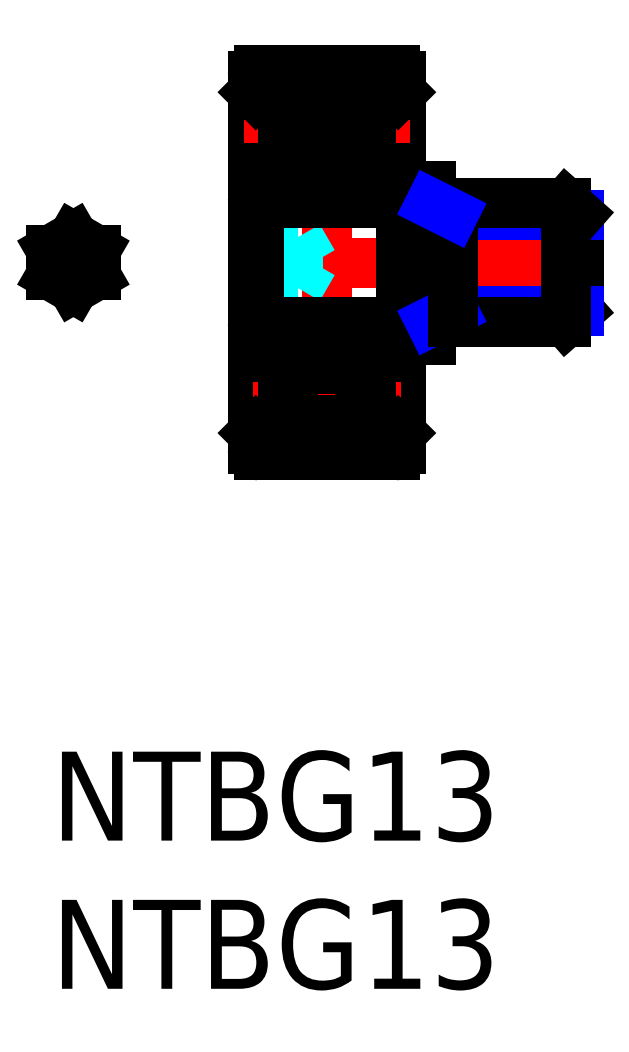
<metadata>
{"format":"dxf","ext":"dxf","renderer":"ezdxf+matplotlib","layout":"modelspace","background":"white","min_lineweight":24,"dpi":150}
</metadata>
<code>
0
SECTION
2
ENTITIES
0
INSERT
8
MSM_CONTINUOUS
2
*U2
10
0
20
0
30
0
0
INSERT
8
MSM_CONTINUOUS
2
*U3
10
0
20
0
30
0
0
LINE
8
MSM_CENTER
10
9.303
20
9.7
30
0
11
9.303
21
23.3
31
0
0
LINE
8
MSM_CENTER
10
6.503
20
16.5
30
0
11
18.1
21
16.5
31
0
0
LINE
8
MSM_CENTER
10
0.75
20
15.33
30
0
11
0.75
21
17.67
31
0
0
LINE
8
MSM_CENTER
10
1.8
20
16.5
30
0
11
-0.3
21
16.5
31
0
0
LINE
8
MSM_DASHED
10
7.003
20
17.37
30
0
11
8.336
21
17.37
31
0
0
LINE
8
MSM_DASHED
10
8.336
20
15.63
30
0
11
8.836
21
16.5
31
0
0
LINE
8
MSM_DASHED
10
7.003
20
16.93
30
0
11
8.336
21
16.93
31
0
0
LINE
8
MSM_DASHED
10
7.003
20
16.07
30
0
11
8.336
21
16.07
31
0
0
LINE
8
MSM_DASHED
10
7.003
20
15.63
30
0
11
8.336
21
15.63
31
0
0
LINE
8
MSM_DASHED
10
8.336
20
17.37
30
0
11
8.336
21
15.63
31
0
0
LINE
8
MSM_DASHED
10
8.336
20
17.37
30
0
11
8.836
21
16.5
31
0
0
LINE
8
MSM_CONTINUOUS
10
6.803
20
22.8
30
0
11
6.803
21
10.2
31
0
0
LINE
8
MSM_CONTINUOUS
10
11.8
20
10.2
30
0
11
11.8
21
22.8
31
0
0
LINE
8
MSM_CENTER
10
11.8
20
12.05
30
0
11
6.803
21
12.05
31
0
0
CIRCLE
8
MSM_CONTINUOUS
10
9.303
20
12.05
30
0
40
1.191
0
LINE
8
MSM_CONTINUOUS
10
8.276
20
12.9
30
0
11
8.469
21
12.9
31
0
0
LINE
8
MSM_CONTINUOUS
10
8.276
20
11.2
30
0
11
8.469
21
11.2
31
0
0
LINE
8
MSM_CONTINUOUS
10
7.003
20
10
30
0
11
11.6
21
10
31
0
0
LINE
8
MSM_CONTINUOUS
10
8.176
20
11.25
30
0
11
7.943
21
11.48
31
0
0
LINE
8
MSM_CONTINUOUS
10
8.059
20
11.2
30
0
11
7.826
21
11.43
31
0
0
LINE
8
MSM_CONTINUOUS
10
6.803
20
10.75
30
0
11
6.903
21
10.85
31
0
0
ARC
8
MSM_CONTINUOUS
10
7.695
20
10.91
30
0
40
0.1164
50
120
51
210
0
LINE
8
MSM_CONTINUOUS
10
7.594
20
10.85
30
0
11
7.689
21
10.69
31
0
0
LINE
8
MSM_CONTINUOUS
10
6.903
20
10.85
30
0
11
7.594
21
10.85
31
0
0
ARC
8
MSM_CONTINUOUS
10
7.915
20
10.82
30
0
40
0.261
50
210
51
0
0
ARC
8
MSM_CONTINUOUS
10
7.915
20
10.82
30
0
40
0.1446
50
210
51
0
0
LINE
8
MSM_CONTINUOUS
10
8.176
20
11.1
30
0
11
8.276
21
11.2
31
0
0
LINE
8
MSM_CONTINUOUS
10
7.636
20
11.01
30
0
11
7.737
21
11.07
31
0
0
LINE
8
MSM_CONTINUOUS
10
7.737
20
11.07
30
0
11
7.795
21
10.97
31
0
0
LINE
8
MSM_CONTINUOUS
10
8.176
20
10.82
30
0
11
8.176
21
11.25
31
0
0
LINE
8
MSM_CONTINUOUS
10
8.059
20
10.82
30
0
11
8.059
21
11.2
31
0
0
LINE
8
MSM_CONTINUOUS
10
7.695
20
10.91
30
0
11
7.789
21
10.75
31
0
0
LINE
8
MSM_CONTINUOUS
10
7.795
20
10.97
30
0
11
7.695
21
10.91
31
0
0
LINE
8
MSM_CONTINUOUS
10
6.803
20
13.3
30
0
11
8.176
21
13.3
31
0
0
LINE
8
MSM_CONTINUOUS
10
7.943
20
13.01
30
0
11
7.943
21
11.48
31
0
0
LINE
8
MSM_CONTINUOUS
10
7.826
20
11.43
30
0
11
7.826
21
13.01
31
0
0
ARC
8
MSM_CONTINUOUS
10
7.943
20
13.01
30
0
40
0.1164
50
90
51
180
0
LINE
8
MSM_CONTINUOUS
10
8.176
20
13
30
0
11
8.276
21
12.9
31
0
0
LINE
8
MSM_CONTINUOUS
10
8.176
20
13.3
30
0
11
8.176
21
13
31
0
0
LINE
8
MSM_CONTINUOUS
10
8.117
20
13.01
30
0
11
7.943
21
13.01
31
0
0
LINE
8
MSM_CONTINUOUS
10
8.117
20
13.13
30
0
11
8.117
21
13.01
31
0
0
LINE
8
MSM_CONTINUOUS
10
7.943
20
13.13
30
0
11
8.117
21
13.13
31
0
0
LINE
8
MSM_CONTINUOUS
10
11.8
20
13.3
30
0
11
10.43
21
13.3
31
0
0
LINE
8
MSM_CONTINUOUS
10
11.7
20
10.85
30
0
11
11.01
21
10.85
31
0
0
LINE
8
MSM_CONTINUOUS
10
10.43
20
11.25
30
0
11
10.66
21
11.48
31
0
0
LINE
8
MSM_CONTINUOUS
10
10.55
20
11.2
30
0
11
10.78
21
11.43
31
0
0
ARC
8
MSM_CONTINUOUS
10
10.69
20
10.82
30
0
40
0.261
50
180
51
330
0
LINE
8
MSM_CONTINUOUS
10
10.43
20
10.82
30
0
11
10.43
21
11.25
31
0
0
LINE
8
MSM_CONTINUOUS
10
10.33
20
11.2
30
0
11
10.14
21
11.2
31
0
0
LINE
8
MSM_CONTINUOUS
10
10.43
20
11.1
30
0
11
10.33
21
11.2
31
0
0
ARC
8
MSM_CONTINUOUS
10
10.69
20
10.82
30
0
40
0.1446
50
180
51
330
0
ARC
8
MSM_CONTINUOUS
10
10.91
20
10.91
30
0
40
0.1164
50
330
51
60
0
LINE
8
MSM_CONTINUOUS
10
10.55
20
10.82
30
0
11
10.55
21
11.2
31
0
0
LINE
8
MSM_CONTINUOUS
10
10.91
20
10.91
30
0
11
10.82
21
10.75
31
0
0
LINE
8
MSM_CONTINUOUS
10
10.81
20
10.97
30
0
11
10.91
21
10.91
31
0
0
LINE
8
MSM_CONTINUOUS
10
10.87
20
11.07
30
0
11
10.81
21
10.97
31
0
0
LINE
8
MSM_CONTINUOUS
10
10.97
20
11.01
30
0
11
10.87
21
11.07
31
0
0
LINE
8
MSM_CONTINUOUS
10
11.01
20
10.85
30
0
11
10.92
21
10.69
31
0
0
LINE
8
MSM_CONTINUOUS
10
10.66
20
13.01
30
0
11
10.66
21
11.48
31
0
0
LINE
8
MSM_CONTINUOUS
10
10.78
20
11.43
30
0
11
10.78
21
13.01
31
0
0
LINE
8
MSM_CONTINUOUS
10
10.49
20
13.01
30
0
11
10.66
21
13.01
31
0
0
LINE
8
MSM_CONTINUOUS
10
10.66
20
13.13
30
0
11
10.49
21
13.13
31
0
0
LINE
8
MSM_CONTINUOUS
10
10.33
20
12.9
30
0
11
10.14
21
12.9
31
0
0
LINE
8
MSM_CONTINUOUS
10
10.43
20
13
30
0
11
10.33
21
12.9
31
0
0
LINE
8
MSM_CONTINUOUS
10
10.43
20
13.3
30
0
11
10.43
21
13
31
0
0
LINE
8
MSM_CONTINUOUS
10
10.49
20
13.13
30
0
11
10.49
21
13.01
31
0
0
ARC
8
MSM_CONTINUOUS
10
10.66
20
13.01
30
0
40
0.1164
50
0
51
90
0
LINE
8
MSM_CONTINUOUS
10
11.8
20
10.75
30
0
11
11.7
21
10.85
31
0
0
CIRCLE
8
MSM_CONTINUOUS
10
9.303
20
20.95
30
0
40
1.191
0
LINE
8
MSM_CONTINUOUS
10
10.55
20
21.8
30
0
11
10.78
21
21.57
31
0
0
LINE
8
MSM_CONTINUOUS
10
10.43
20
21.75
30
0
11
10.66
21
21.52
31
0
0
LINE
8
MSM_CONTINUOUS
10
8.176
20
21.75
30
0
11
7.943
21
21.52
31
0
0
LINE
8
MSM_CONTINUOUS
10
8.059
20
21.8
30
0
11
7.826
21
21.57
31
0
0
LINE
8
MSM_CENTER
10
12.1
20
20.95
30
0
11
6.503
21
20.95
31
0
0
LINE
8
MSM_CONTINUOUS
10
8.276
20
20.1
30
0
11
8.469
21
20.1
31
0
0
ARC
8
MSM_CONTINUOUS
10
7.003
20
14.3
30
0
40
0.2
50
90
51
180
0
ARC
8
MSM_CONTINUOUS
10
7.003
20
18.7
30
0
40
0.2
50
180
51
270
0
LINE
8
MSM_CONTINUOUS
10
6.803
20
19.7
30
0
11
8.176
21
19.7
31
0
0
LINE
8
MSM_CONTINUOUS
10
7.826
20
21.57
30
0
11
7.826
21
19.99
31
0
0
LINE
8
MSM_CONTINUOUS
10
7.943
20
19.99
30
0
11
7.943
21
21.52
31
0
0
ARC
8
MSM_CONTINUOUS
10
7.943
20
19.99
30
0
40
0.1164
50
180
51
270
0
LINE
8
MSM_CONTINUOUS
10
8.176
20
20
30
0
11
8.276
21
20.1
31
0
0
LINE
8
MSM_CONTINUOUS
10
8.176
20
19.7
30
0
11
8.176
21
20
31
0
0
LINE
8
MSM_CONTINUOUS
10
7.943
20
19.87
30
0
11
8.117
21
19.87
31
0
0
LINE
8
MSM_CONTINUOUS
10
8.117
20
19.87
30
0
11
8.117
21
19.99
31
0
0
LINE
8
MSM_CONTINUOUS
10
8.117
20
19.99
30
0
11
7.943
21
19.99
31
0
0
ARC
8
MSM_CONTINUOUS
10
11.6
20
14.3
30
0
40
0.2
50
0
51
90
0
LINE
8
MSM_CONTINUOUS
10
11.8
20
19.7
30
0
11
10.43
21
19.7
31
0
0
LINE
8
MSM_CONTINUOUS
10
10.78
20
21.57
30
0
11
10.78
21
19.99
31
0
0
LINE
8
MSM_CONTINUOUS
10
10.66
20
19.99
30
0
11
10.66
21
21.52
31
0
0
LINE
8
MSM_CONTINUOUS
10
10.66
20
19.87
30
0
11
10.49
21
19.87
31
0
0
LINE
8
MSM_CONTINUOUS
10
10.49
20
19.99
30
0
11
10.66
21
19.99
31
0
0
LINE
8
MSM_CONTINUOUS
10
10.33
20
20.1
30
0
11
10.14
21
20.1
31
0
0
LINE
8
MSM_CONTINUOUS
10
10.43
20
20
30
0
11
10.33
21
20.1
31
0
0
LINE
8
MSM_CONTINUOUS
10
10.43
20
19.7
30
0
11
10.43
21
20
31
0
0
LINE
8
MSM_CONTINUOUS
10
10.49
20
19.87
30
0
11
10.49
21
19.99
31
0
0
ARC
8
MSM_CONTINUOUS
10
10.66
20
19.99
30
0
40
0.1164
50
270
51
0
0
ARC
8
0
10
11.6
20
18.7
30
0
40
0.2
50
270
51
0
0
LINE
8
MSM_CONTINUOUS
10
8.276
20
21.8
30
0
11
8.469
21
21.8
31
0
0
LINE
8
MSM_CONTINUOUS
10
7.003
20
23
30
0
11
11.6
21
23
31
0
0
LINE
8
MSM_CONTINUOUS
10
6.803
20
22.25
30
0
11
6.903
21
22.15
31
0
0
ARC
8
MSM_CONTINUOUS
10
7.695
20
22.09
30
0
40
0.1164
50
150
51
240
0
LINE
8
MSM_CONTINUOUS
10
7.594
20
22.15
30
0
11
7.689
21
22.31
31
0
0
LINE
8
MSM_CONTINUOUS
10
6.903
20
22.15
30
0
11
7.594
21
22.15
31
0
0
ARC
8
MSM_CONTINUOUS
10
7.915
20
22.18
30
0
40
0.1446
50
0
51
150
0
ARC
8
MSM_CONTINUOUS
10
7.915
20
22.18
30
0
40
0.261
50
0
51
150
0
LINE
8
MSM_CONTINUOUS
10
8.176
20
22.18
30
0
11
8.176
21
21.75
31
0
0
LINE
8
MSM_CONTINUOUS
10
8.059
20
22.18
30
0
11
8.059
21
21.8
31
0
0
LINE
8
MSM_CONTINUOUS
10
7.695
20
22.09
30
0
11
7.789
21
22.25
31
0
0
LINE
8
MSM_CONTINUOUS
10
7.795
20
22.03
30
0
11
7.695
21
22.09
31
0
0
LINE
8
MSM_CONTINUOUS
10
7.737
20
21.93
30
0
11
7.795
21
22.03
31
0
0
LINE
8
MSM_CONTINUOUS
10
7.636
20
21.99
30
0
11
7.737
21
21.93
31
0
0
LINE
8
MSM_CONTINUOUS
10
8.176
20
21.9
30
0
11
8.276
21
21.8
31
0
0
LINE
8
MSM_CONTINUOUS
10
11.7
20
22.15
30
0
11
11.01
21
22.15
31
0
0
ARC
8
MSM_CONTINUOUS
10
10.69
20
22.18
30
0
40
0.261
50
30
51
180
0
LINE
8
MSM_CONTINUOUS
10
10.43
20
21.9
30
0
11
10.33
21
21.8
31
0
0
LINE
8
MSM_CONTINUOUS
10
10.33
20
21.8
30
0
11
10.14
21
21.8
31
0
0
LINE
8
MSM_CONTINUOUS
10
10.43
20
22.18
30
0
11
10.43
21
21.75
31
0
0
ARC
8
MSM_CONTINUOUS
10
10.91
20
22.09
30
0
40
0.1164
50
300
51
30
0
ARC
8
MSM_CONTINUOUS
10
10.69
20
22.18
30
0
40
0.1446
50
30
51
180
0
LINE
8
MSM_CONTINUOUS
10
11.01
20
22.15
30
0
11
10.92
21
22.31
31
0
0
LINE
8
MSM_CONTINUOUS
10
10.97
20
21.99
30
0
11
10.87
21
21.93
31
0
0
LINE
8
MSM_CONTINUOUS
10
10.87
20
21.93
30
0
11
10.81
21
22.03
31
0
0
LINE
8
MSM_CONTINUOUS
10
10.81
20
22.03
30
0
11
10.91
21
22.09
31
0
0
LINE
8
MSM_CONTINUOUS
10
10.91
20
22.09
30
0
11
10.82
21
22.25
31
0
0
LINE
8
MSM_CONTINUOUS
10
10.55
20
22.18
30
0
11
10.55
21
21.8
31
0
0
LINE
8
MSM_CONTINUOUS
10
11.8
20
22.25
30
0
11
11.7
21
22.15
31
0
0
LINE
8
MSM_CONTINUOUS
10
11.8
20
13.9
30
0
11
12.8
21
13.9
31
0
0
LINE
8
MSM_CONTINUOUS
10
11.8
20
19.1
30
0
11
12.8
21
19.1
31
0
0
LINE
8
MSM_CONTINUOUS
10
7.003
20
14.5
30
0
11
7.003
21
18.5
31
0
0
LINE
8
MSM_CONTINUOUS
10
7.003
20
14.5
30
0
11
11.6
21
14.5
31
0
0
ARC
8
MSM_CONTINUOUS
10
11.6
20
14.3
30
0
40
0.2
50
0
51
90
0
LINE
8
MSM_CONTINUOUS
10
7.003
20
18.5
30
0
11
11.6
21
18.5
31
0
0
ARC
8
0
10
11.6
20
18.7
30
0
40
0.2
50
270
51
0
0
LINE
8
MSM_CONTINUOUS
10
12.8
20
19.1
30
0
11
12.8
21
13.9
31
0
0
LINE
8
MSM_CONTINUOUS
10
0.75
20
17.37
30
0
11
0
21
16.93
31
0
0
LINE
8
MSM_CONTINUOUS
10
0
20
16.93
30
0
11
0
21
16.07
31
0
0
LINE
8
MSM_CONTINUOUS
10
0
20
16.07
30
0
11
0.75
21
15.63
31
0
0
LINE
8
MSM_CONTINUOUS
10
0.75
20
15.63
30
0
11
1.5
21
16.07
31
0
0
LINE
8
MSM_CONTINUOUS
10
1.5
20
16.07
30
0
11
1.5
21
16.93
31
0
0
LINE
8
MSM_CONTINUOUS
10
1.5
20
16.93
30
0
11
0.75
21
17.37
31
0
0
LINE
8
MSM_CONTINUOUS
10
17.8
20
18.12
30
0
11
17.8
21
14.88
31
0
0
LINE
8
MSM_CONTINUOUS
10
17.37
20
14.5
30
0
11
17.8
21
14.88
31
0
0
LINE
8
MSM_NARROW
10
17.8
20
14.88
30
0
11
13.56
21
14.88
31
0
0
LINE
8
MSM_CONTINUOUS
10
12.8
20
14.5
30
0
11
17.37
21
14.5
31
0
0
LINE
8
MSM_NARROW
10
17.8
20
18.12
30
0
11
13.56
21
18.12
31
0
0
LINE
8
MSM_CONTINUOUS
10
17.37
20
18.5
30
0
11
17.8
21
18.12
31
0
0
LINE
8
MSM_CONTINUOUS
10
12.8
20
18.5
30
0
11
17.37
21
18.5
31
0
0
LINE
8
MSM_CONTINUOUS
10
17.37
20
18.5
30
0
11
17.37
21
14.5
31
0
0
LINE
8
MSM_NARROW
10
12.8
20
14.5
30
0
11
13.56
21
14.88
31
0
0
LINE
8
MSM_CONTINUOUS
10
13.56
20
18.5
30
0
11
13.56
21
14.5
31
0
0
LINE
8
MSM_NARROW
10
12.8
20
18.5
30
0
11
13.56
21
18.12
31
0
0
ARC
8
MSM_CONTINUOUS
10
7.003
20
22.8
30
0
40
0.2
50
90
51
180
0
ARC
8
MSM_CONTINUOUS
10
11.6
20
22.8
30
0
40
0.2
50
0
51
90
0
ARC
8
MSM_CONTINUOUS
10
7.003
20
10.2
30
0
40
0.2
50
180
51
270
0
ARC
8
0
10
11.6
20
10.2
30
0
40
0.2
50
270
51
0
0
ENDSEC
0
EOF

</code>
